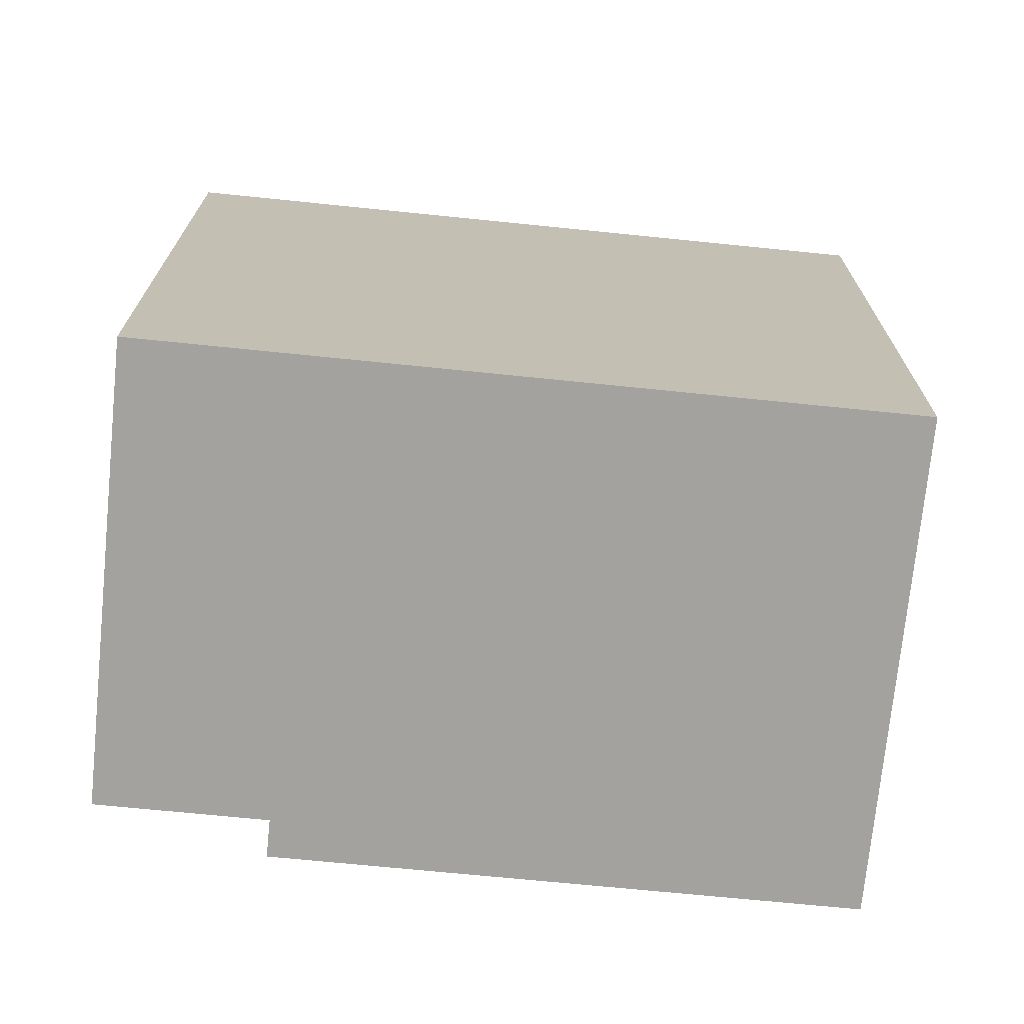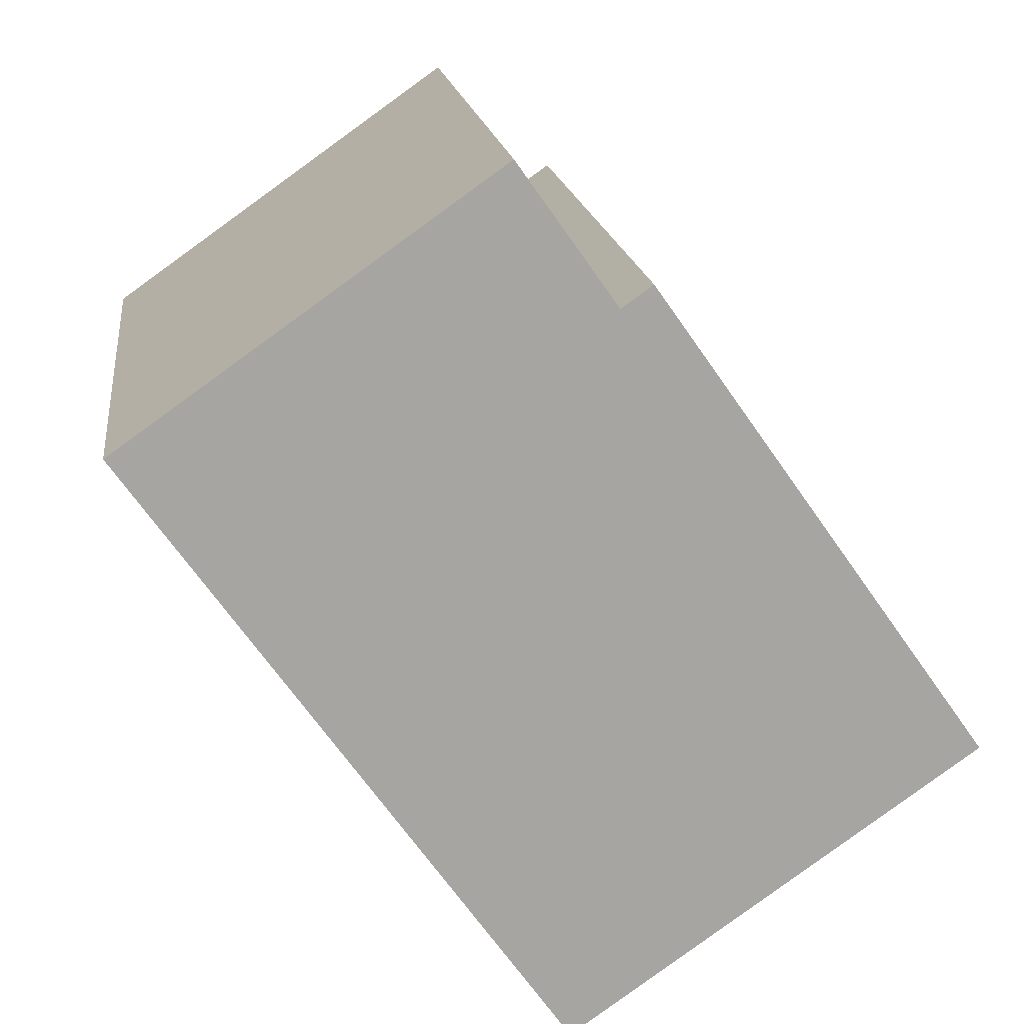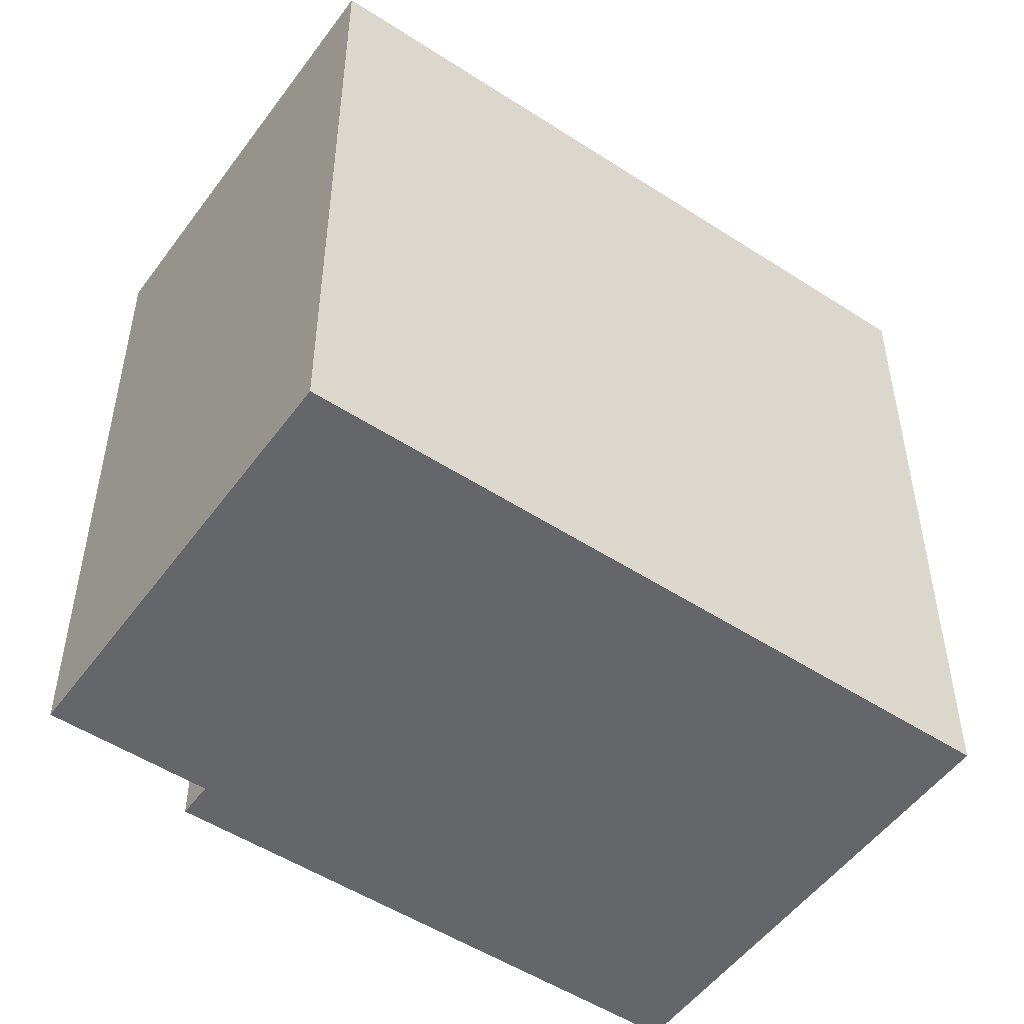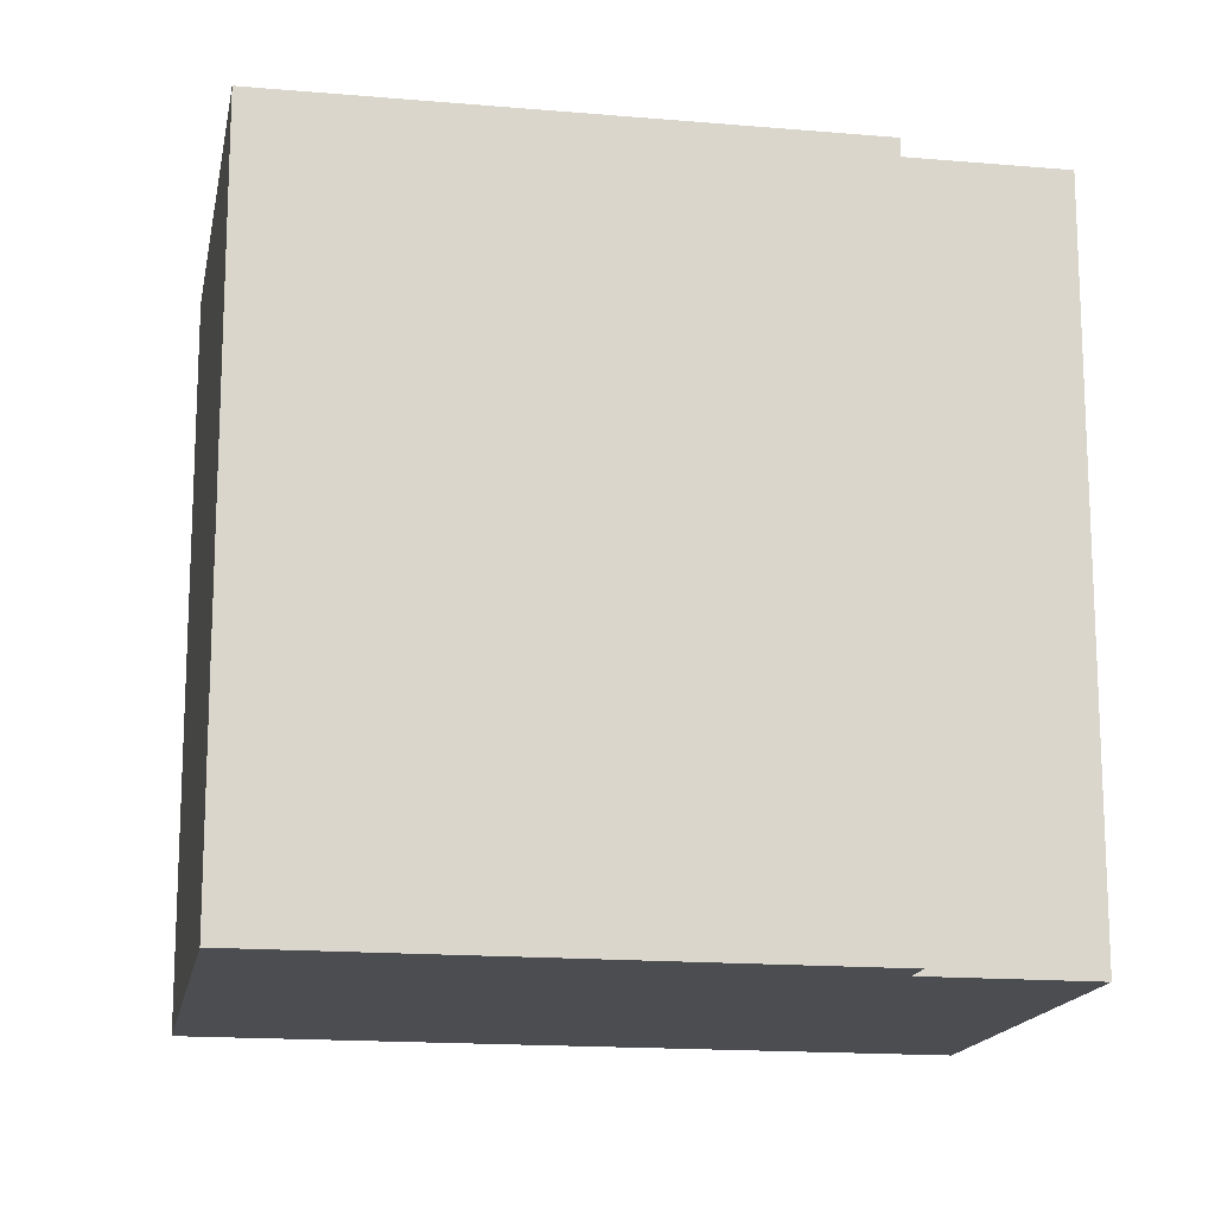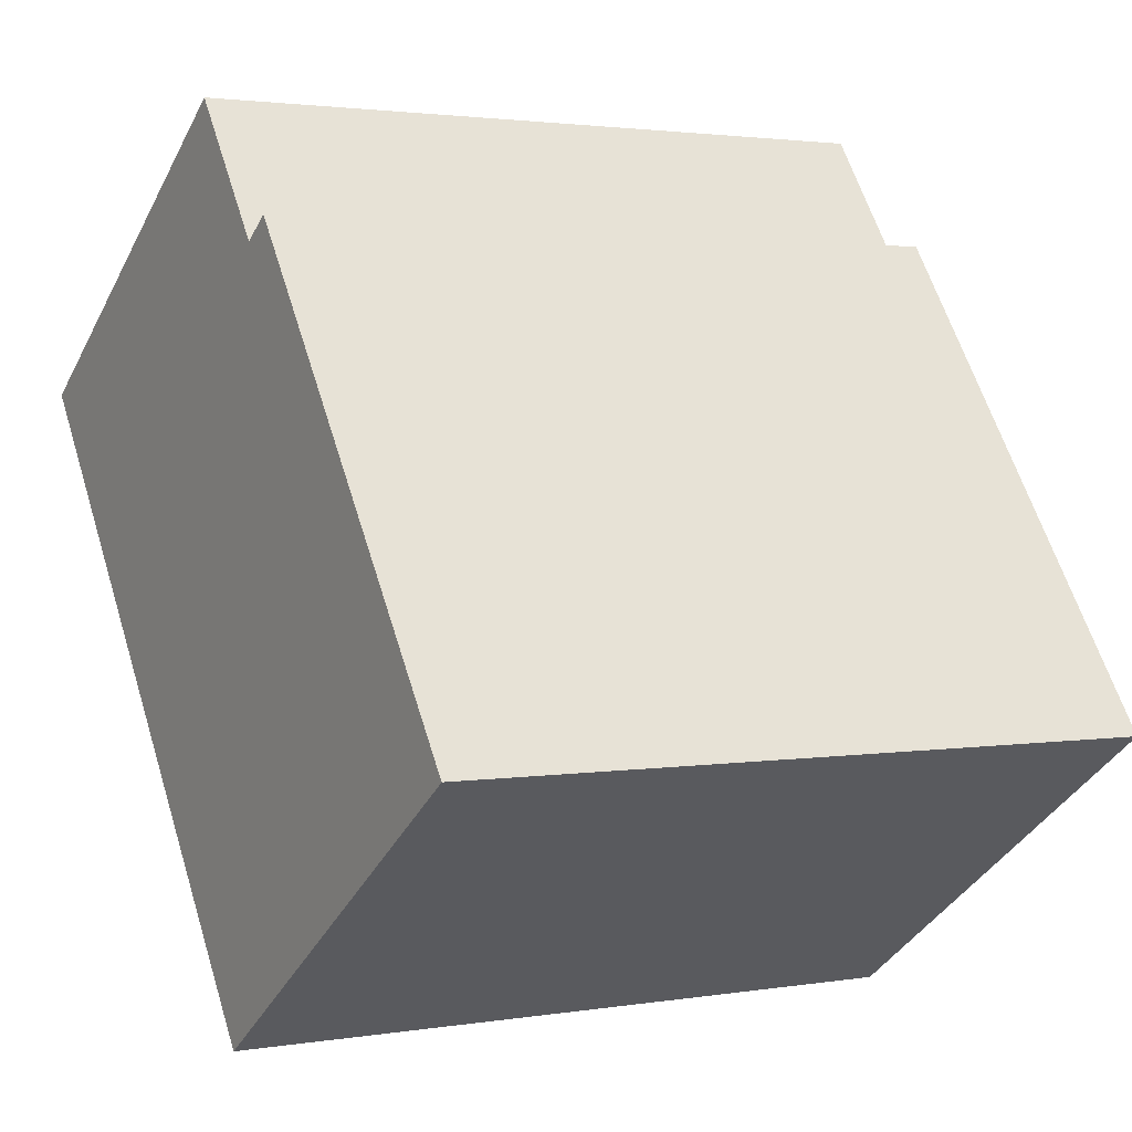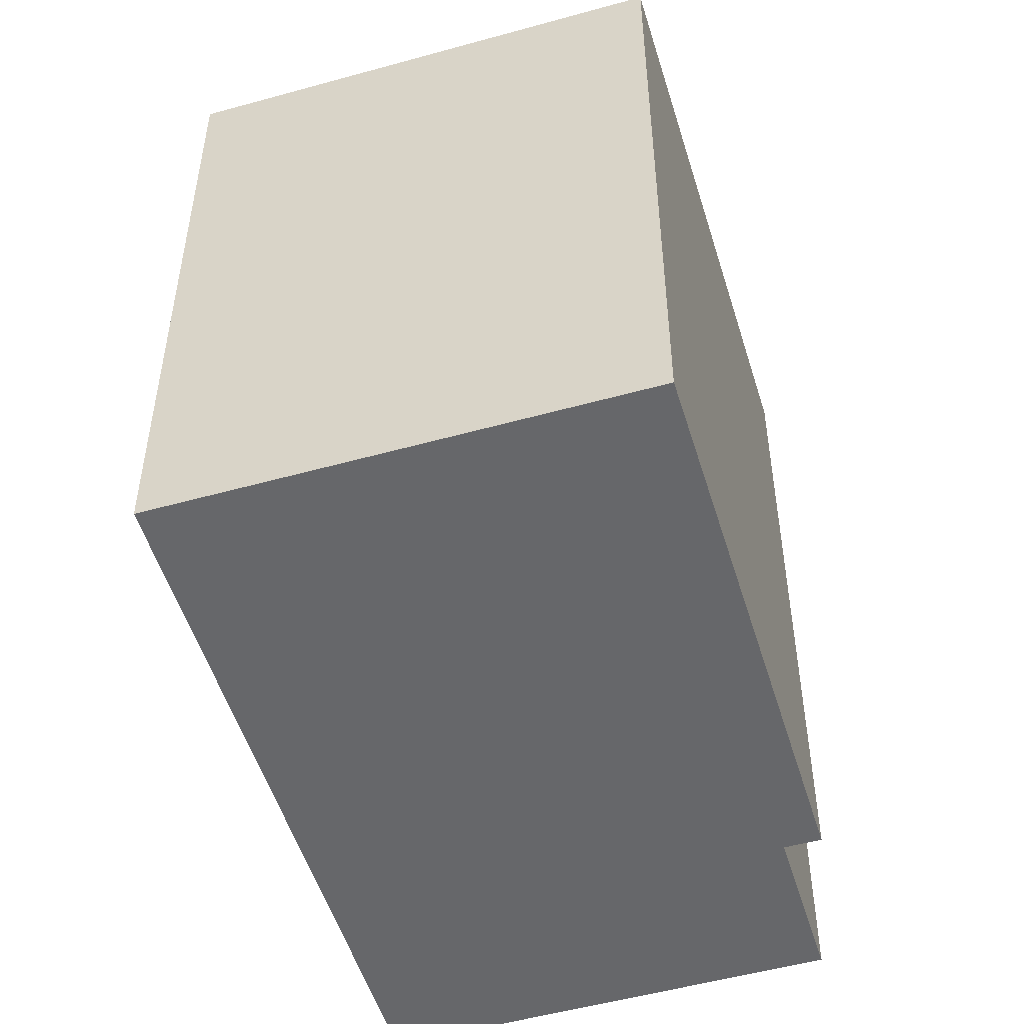
<metadata>
{"format":"obj","ext":"obj","renderer":"f3d","projection":"perspective","resolution":1024,"background":"white","views":[{"elev":-72.6,"azim":119.6,"up":"+Y"},{"elev":16.5,"azim":173.0,"up":"+Z"},{"elev":-51.7,"azim":90.2,"up":"+Y"},{"elev":-16.0,"azim":-65.0,"up":"+Y"},{"elev":2.1,"azim":-120.7,"up":"+Z"},{"elev":-52.1,"azim":-127.9,"up":"+Y"}]}
</metadata>
<code>
v  2.14 3.832 -1.519
v  2.44 3.832 3.109
v  4.428 3.832 1.702
v  1.92 3.832 2.373
v  1.756 3.832 2.49
v  0 3.832 2.346e-16
v  2.44 -1.904e-16 3.109
v  4.428 -1.042e-16 1.702
v  1.756 -1.525e-16 2.49
v  1.92 -1.453e-16 2.373
v  2.14 9.301e-17 -1.519
v  0 0 0
g defaultobject
f 1 2 3
f 2 1 4
f 4 1 5
f 5 1 6
f 7 3 2
f 3 7 8
f 9 4 5
f 4 9 10
f 8 1 3
f 1 8 11
f 11 6 1
f 6 11 12
f 12 5 6
f 5 12 9
f 10 2 4
f 2 10 7
f 7 11 8
f 11 7 10
f 11 10 9
f 11 9 12

</code>
